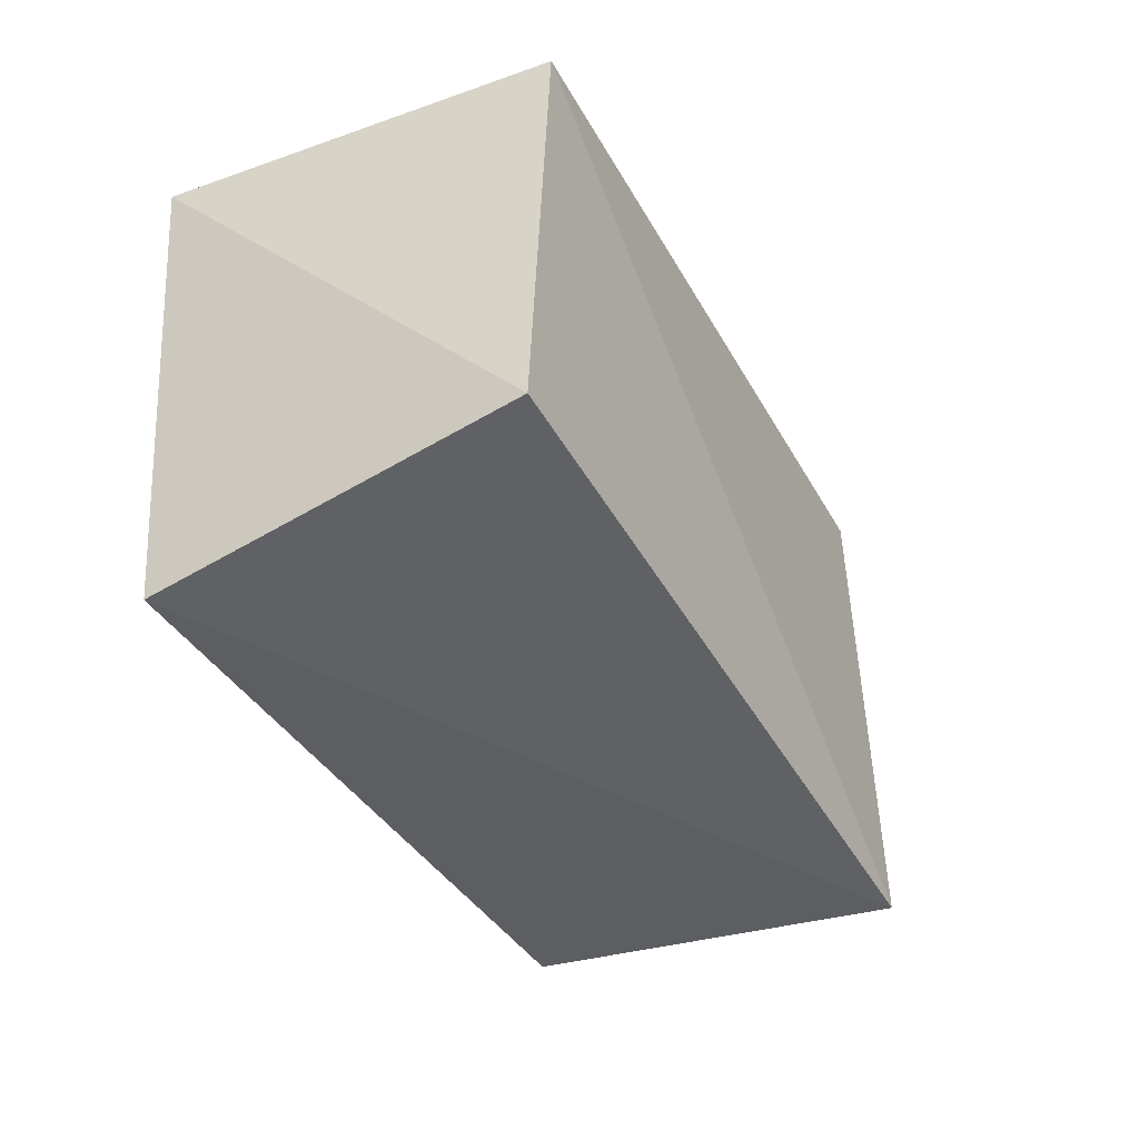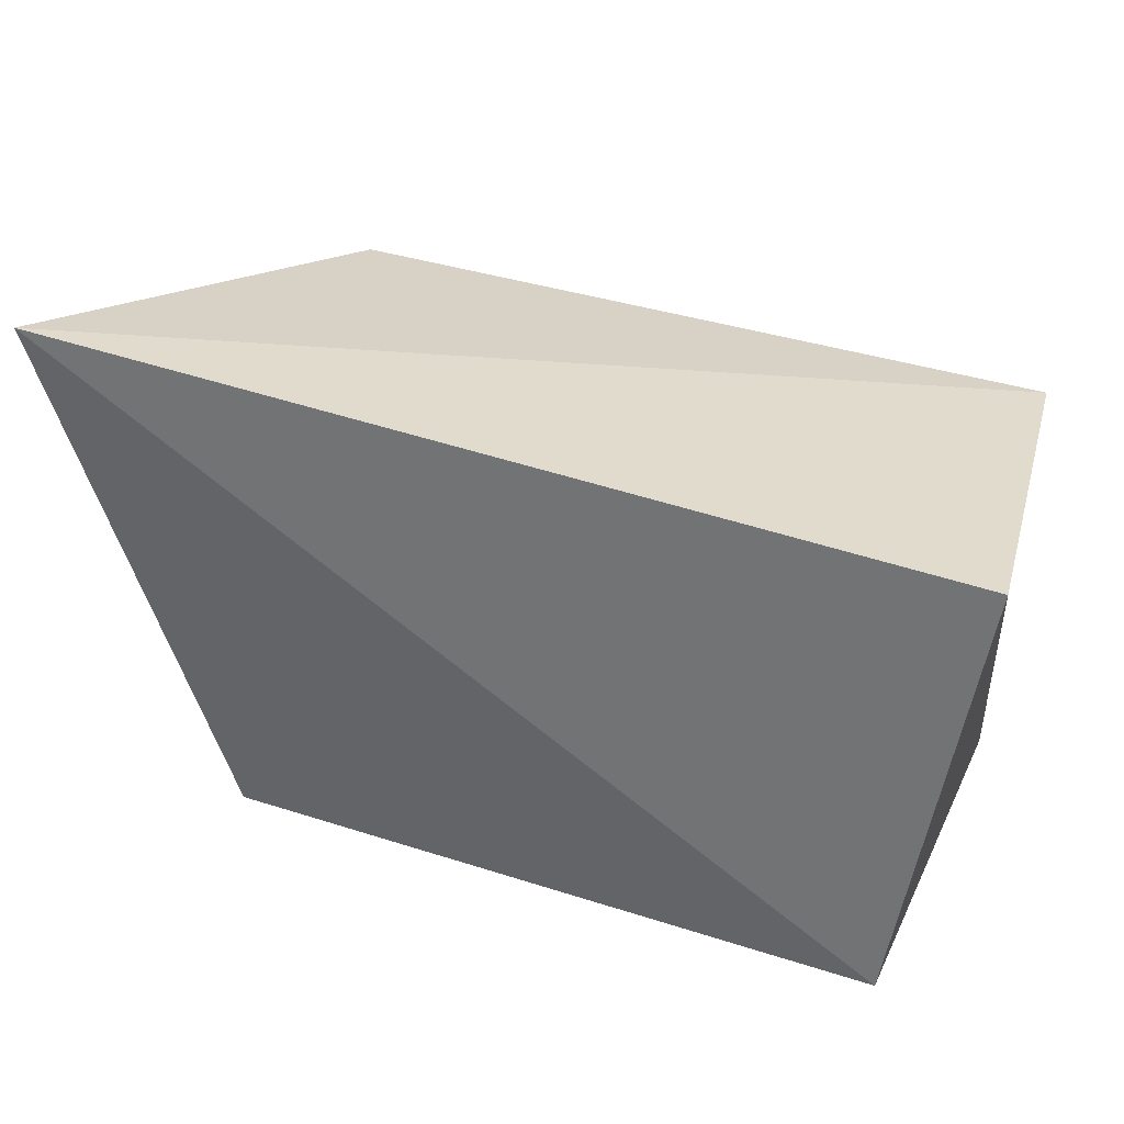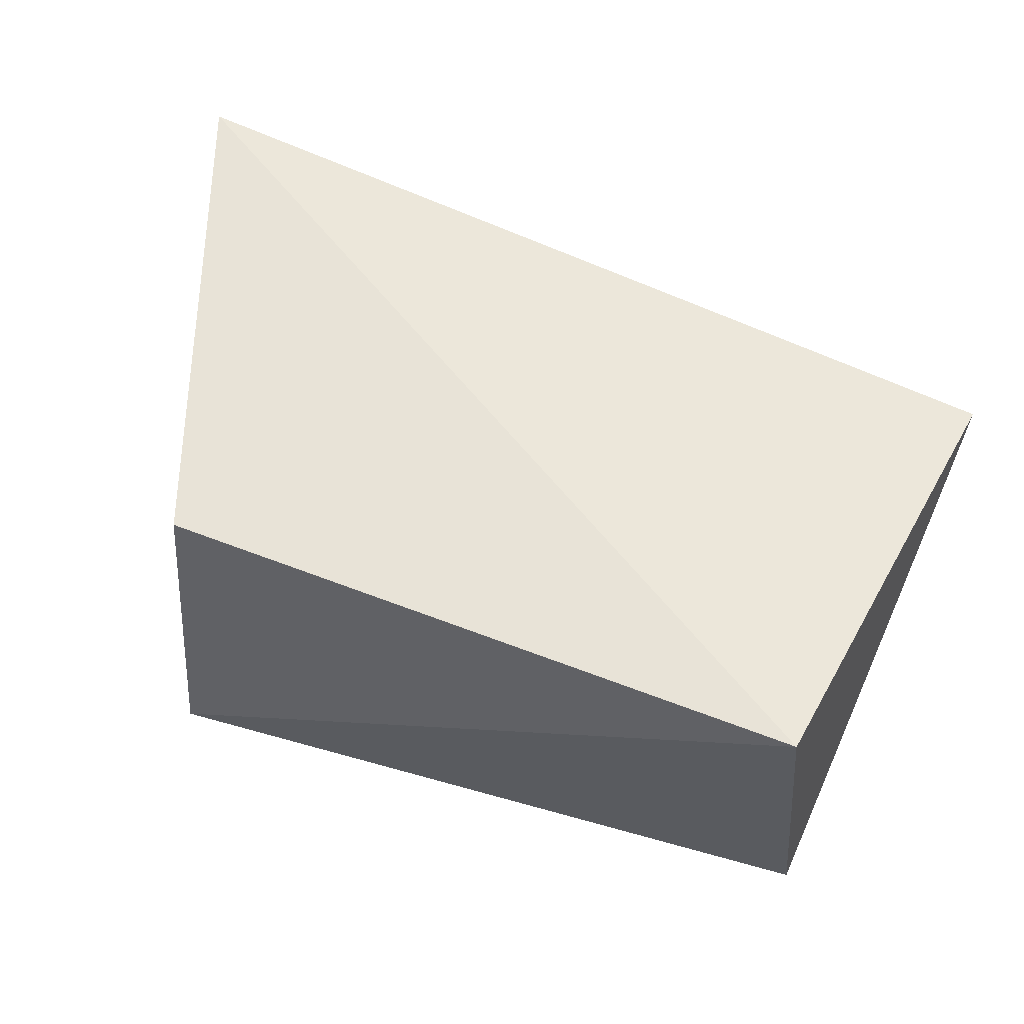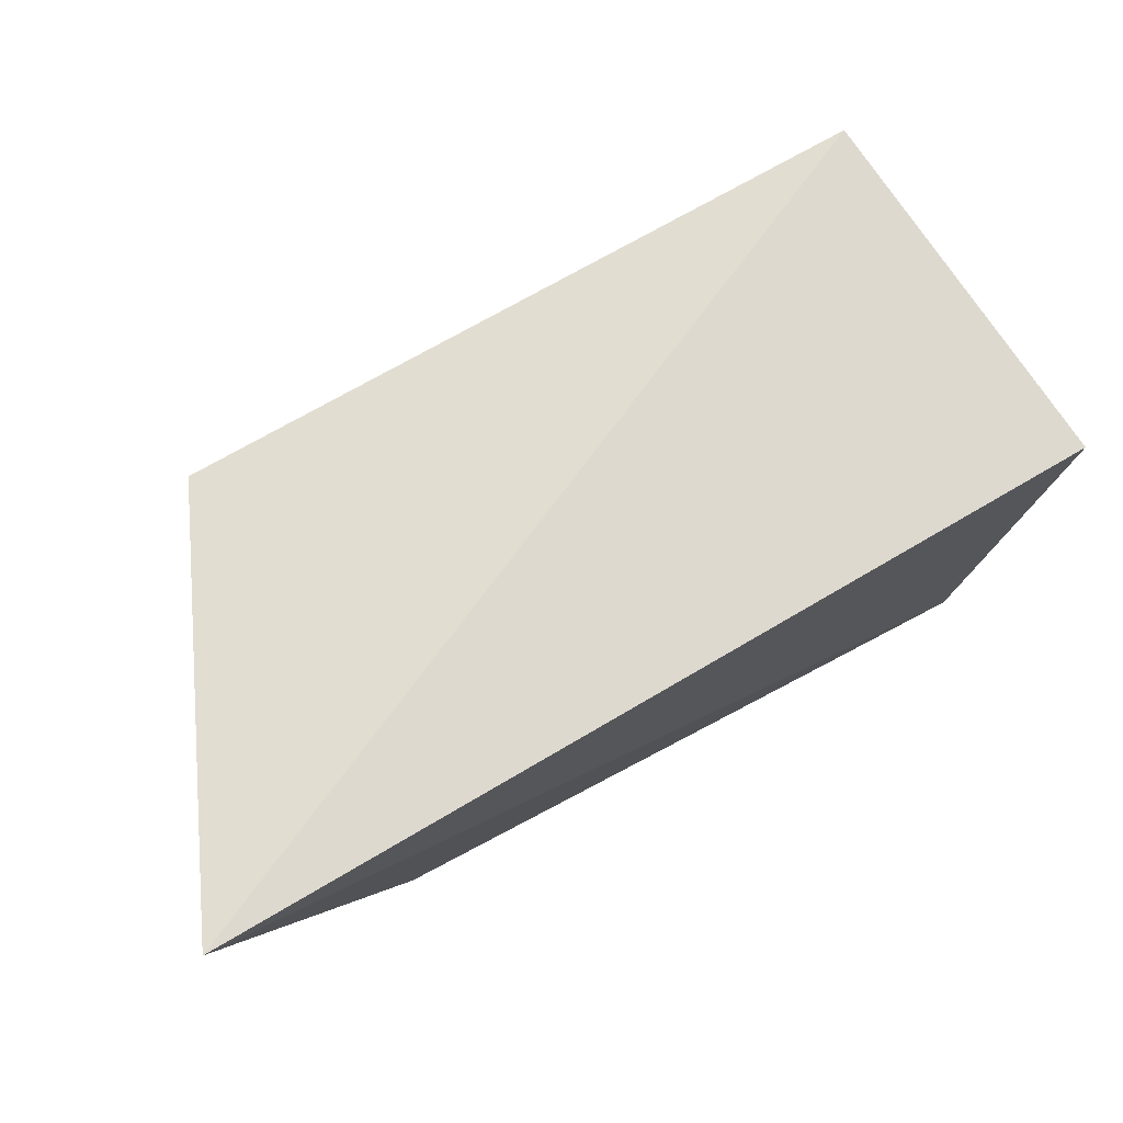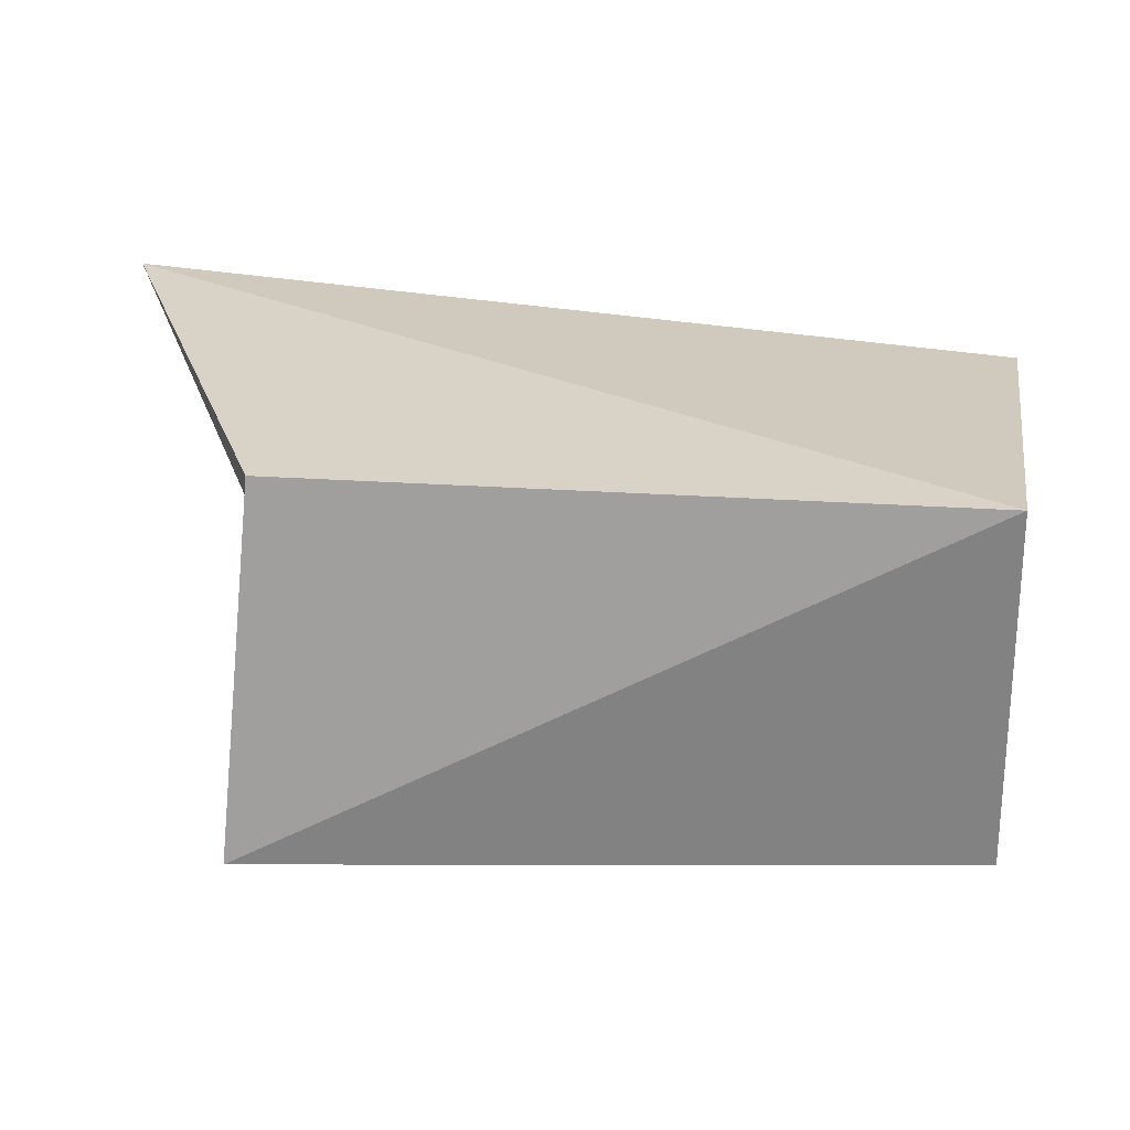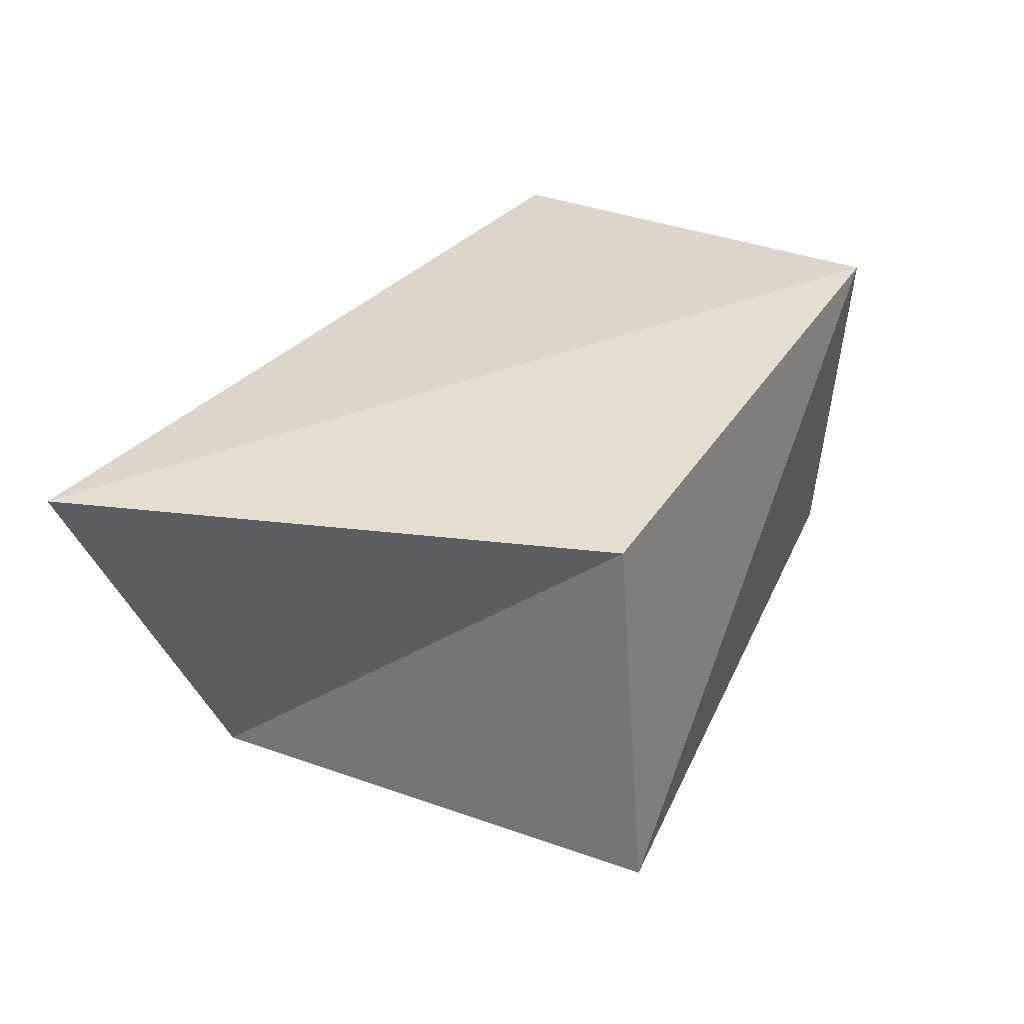
<metadata>
{"format":"obj","ext":"obj","renderer":"f3d","projection":"perspective","resolution":1024,"background":"white","views":[{"elev":-44.2,"azim":-62.4,"up":"+Z"},{"elev":32.1,"azim":-160.3,"up":"+Z"},{"elev":57.1,"azim":-160.6,"up":"+Y"},{"elev":76.6,"azim":150.7,"up":"+Z"},{"elev":-65.8,"azim":177.4,"up":"+Z"},{"elev":32.3,"azim":113.9,"up":"+Y"}]}
</metadata>
<code>
v 0.04261 -0.02391 -0.03162
v 0.06179 0.02472 0.03642
v -0.05108 0.02137 0.02317
v 0.03994 -0.02396 0.02878
v 0.04014 0.02136 -0.0271
v -0.04174 0.0231 -0.03191
v -0.04492 -0.02243 -0.02768
v -0.04738 -0.02595 0.02244
f 8 3 7
f 1 8 7
f 7 3 6
f 6 1 7
f 8 2 3
f 4 8 1
f 4 2 8
f 3 2 6
f 5 1 6
f 6 2 5
f 5 4 1
f 2 4 5

</code>
